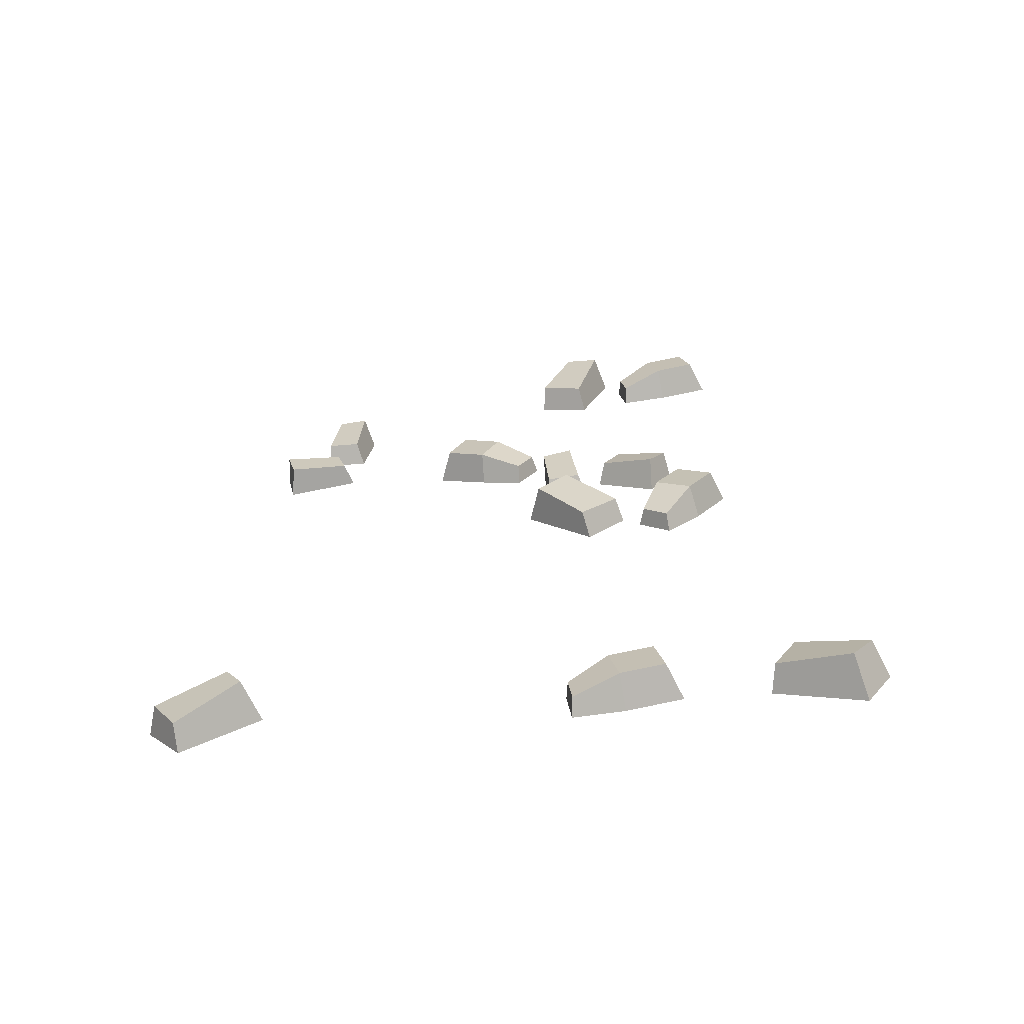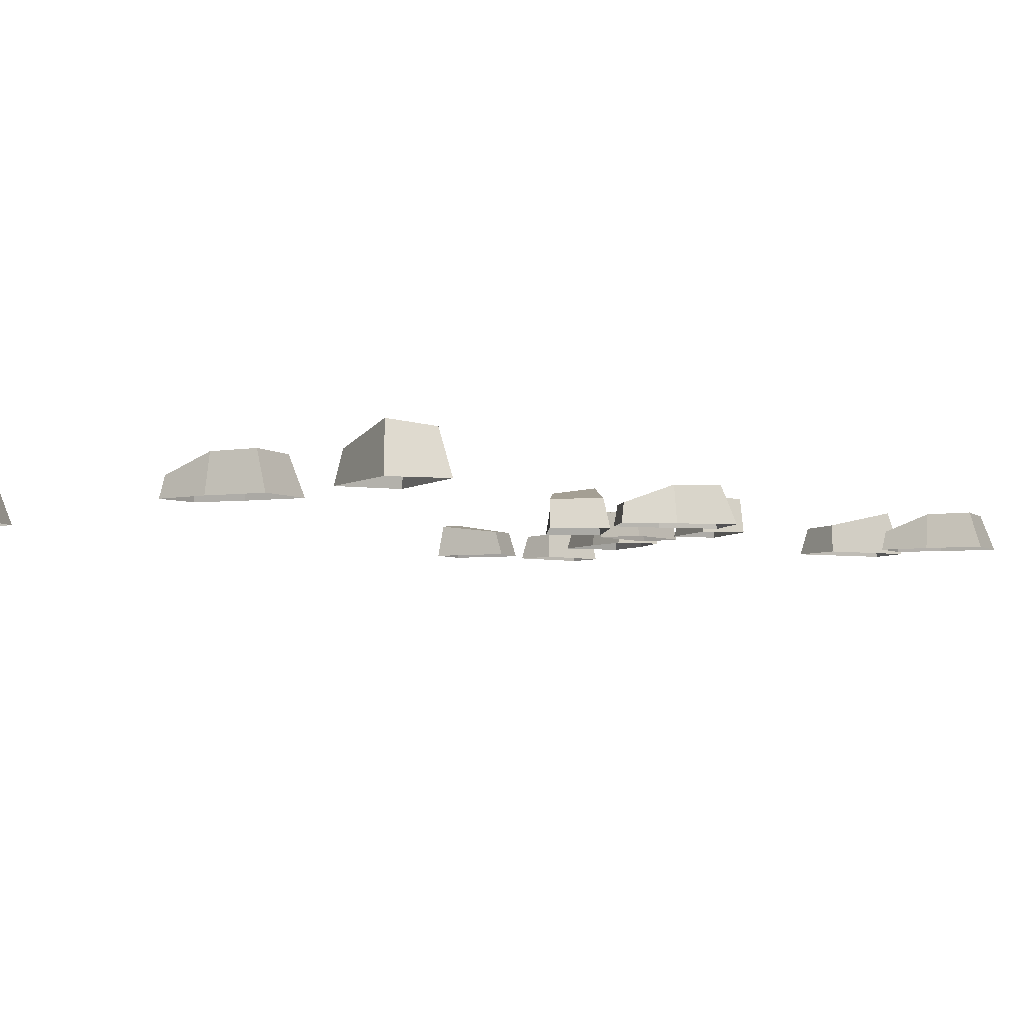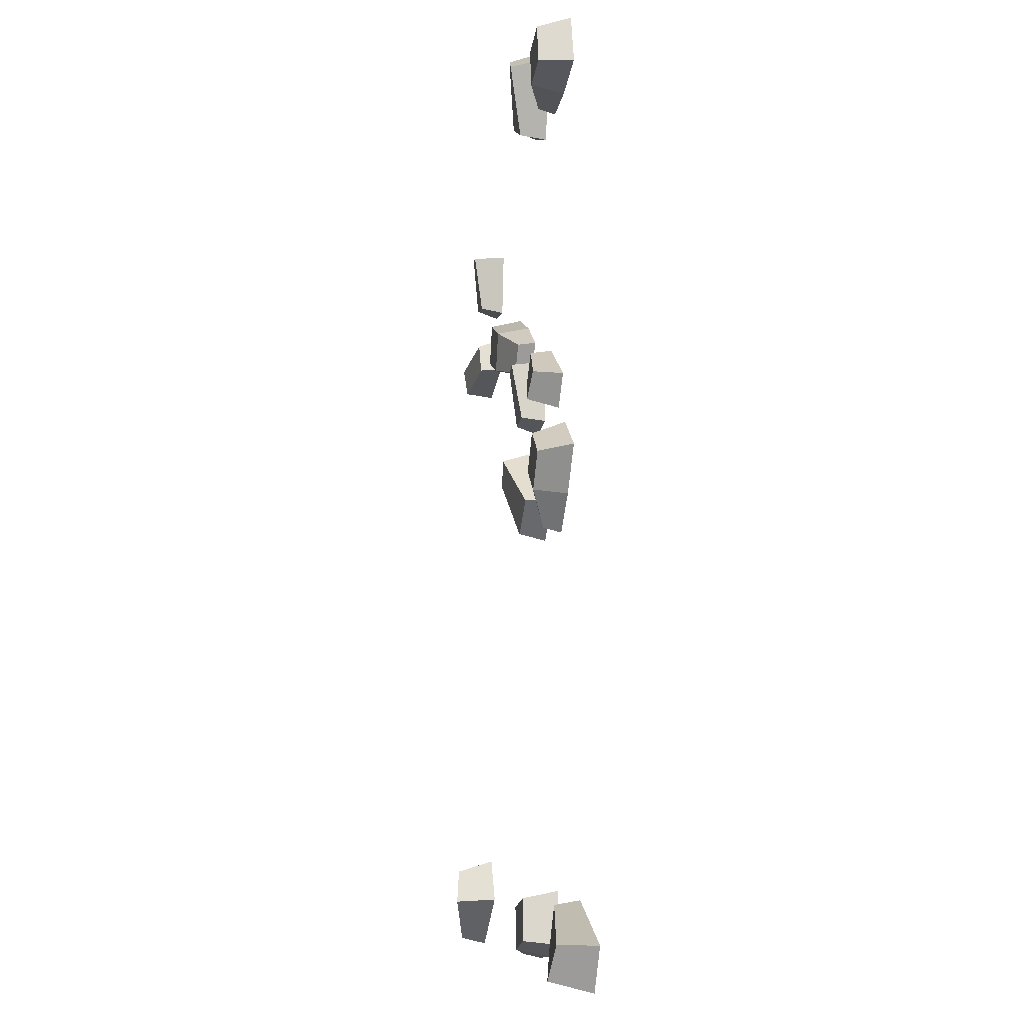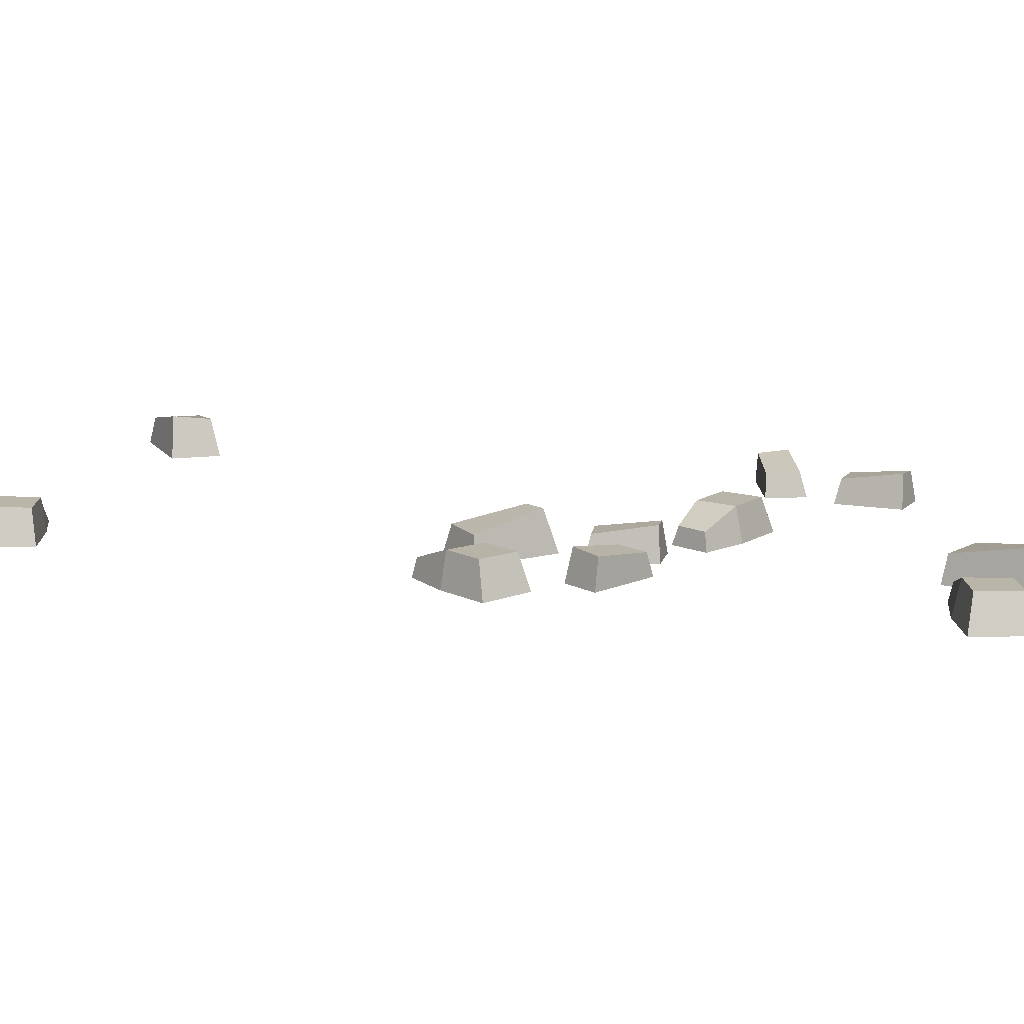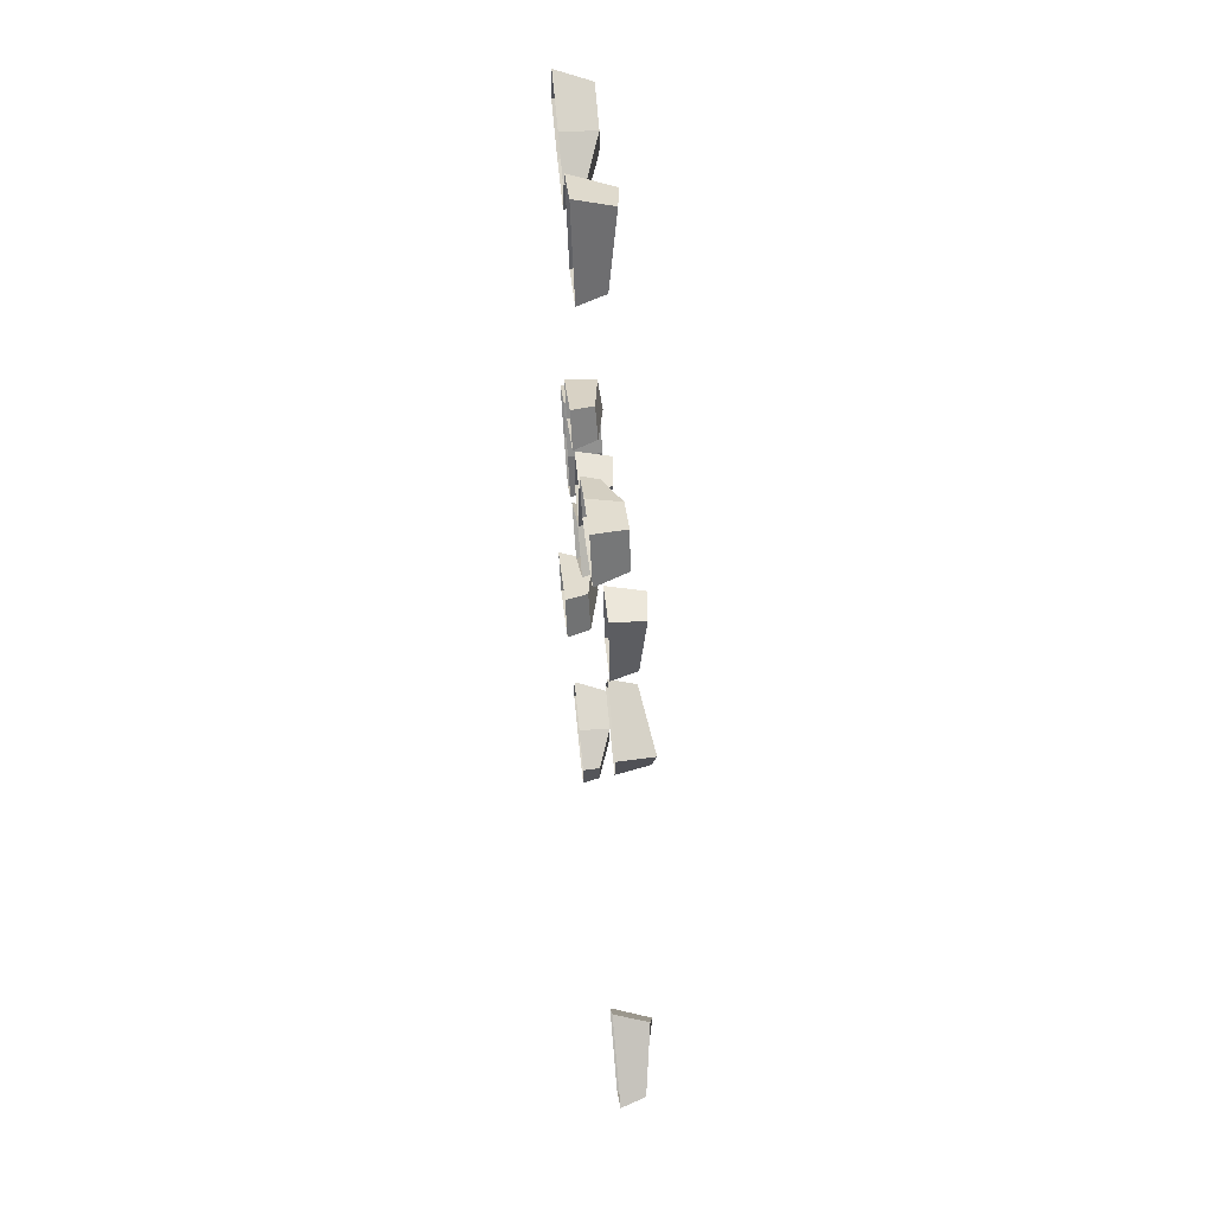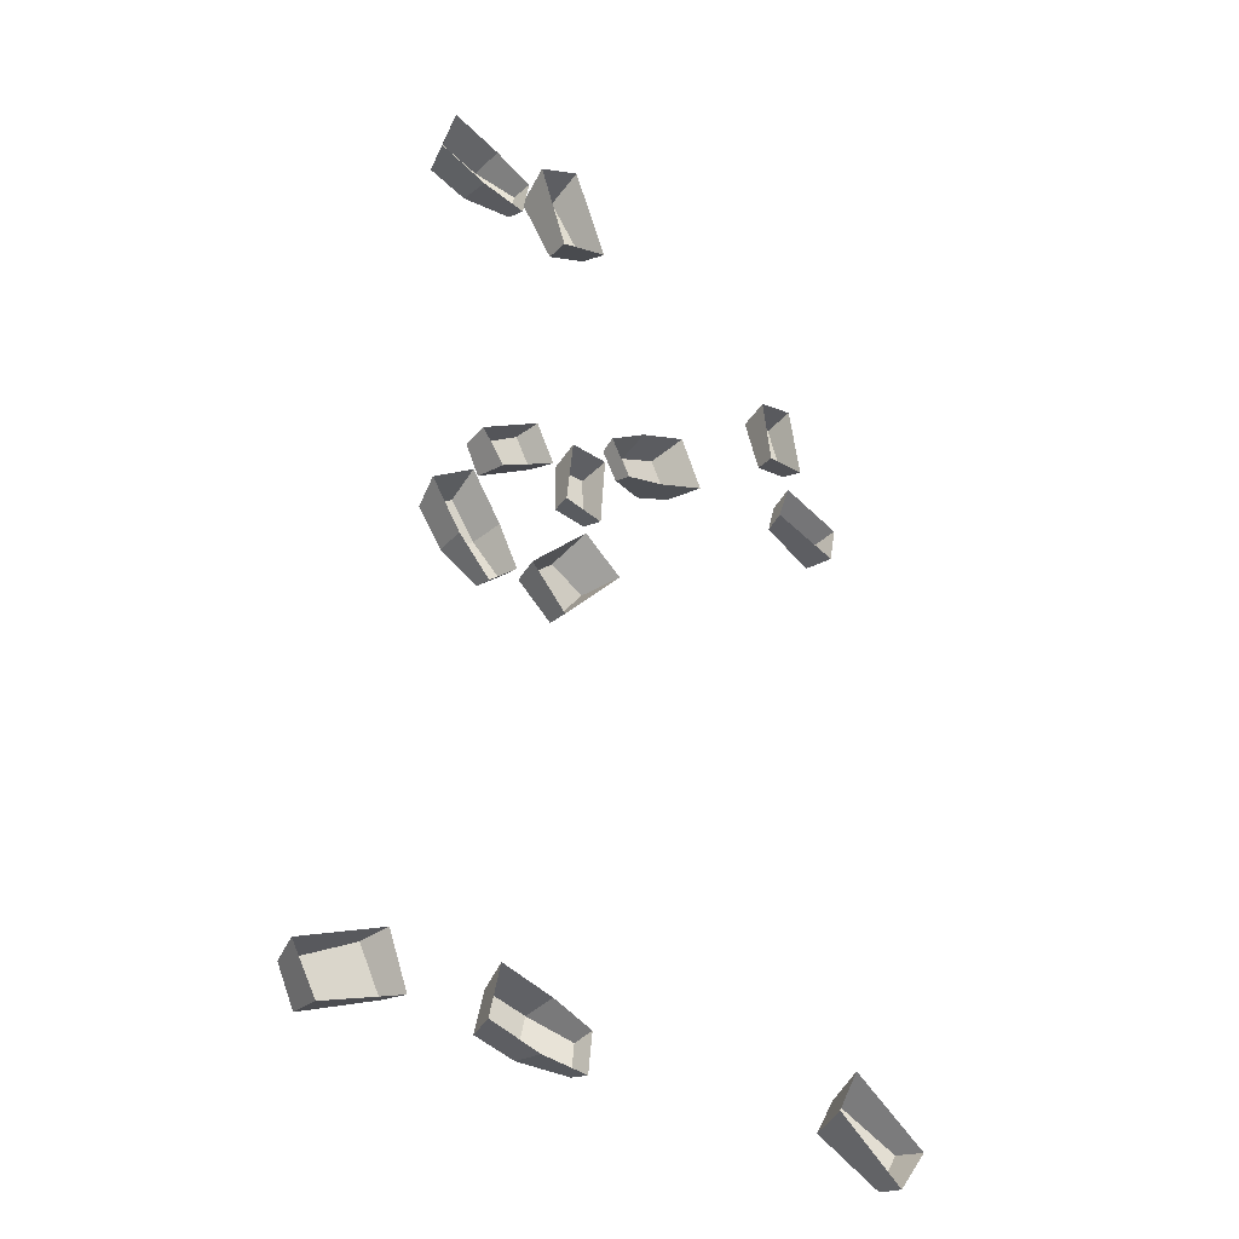
<metadata>
{"format":"obj","ext":"obj","renderer":"f3d","projection":"perspective","resolution":1024,"background":"white","views":[{"elev":-69.3,"azim":-173.6,"up":"+Z"},{"elev":-4.5,"azim":-139.6,"up":"+Y"},{"elev":-10.4,"azim":-100.1,"up":"+Z"},{"elev":13.8,"azim":-77.2,"up":"+Y"},{"elev":60.4,"azim":84.1,"up":"+Z"},{"elev":-36.1,"azim":-41.6,"up":"+Z"}]}
</metadata>
<code>
v 0.9107 0.1044 1.049
v 1.158 0.1461 0.9689
v 1.176 0 0.9964
v 0.8978 0 1.082
v 1.125 0.1321 0.8413
v 0.8706 0.1006 0.9092
v 0.838 0 0.9124
v 1.146 0 0.8302
v 0.9107 0.1044 1.049
v 0.8706 0.1006 0.9092
v 1.125 0.1321 0.8413
v 1.158 0.1461 0.9689
v 0.8706 0.1006 0.9092
v 0.9107 0.1044 1.049
v 0.8978 0 1.082
v 0.838 0 0.9124
v 1.146 0 0.8302
v 1.176 0 0.9964
v 1.158 0.1461 0.9689
v 1.125 0.1321 0.8413
v 0.2702 0 1.018
v 0.2339 0.1503 0.9707
v 0.3136 0.1463 0.8025
v 0.3693 0 0.8059
v -0.1012 0.07929 0.7952
v -0.1196 0 0.8039
v -0.02829 0 0.6533
v -0.03123 0.08017 0.6792
v 0.06591 0.1487 0.8914
v -0.1012 0.07929 0.7952
v -0.03123 0.08017 0.6792
v 0.1456 0.1447 0.7232
v -0.1012 0.07929 0.7952
v 0.06591 0.1487 0.8914
v 0.05402 0 0.9216
v -0.1196 0 0.8039
v 0.153 0 0.71
v 0.1456 0.1447 0.7232
v -0.03123 0.08017 0.6792
v -0.02829 0 0.6533
v 0.3136 0.1463 0.8025
v 0.1456 0.1447 0.7232
v 0.153 0 0.71
v 0.3693 0 0.8059
v 0.05402 0 0.9216
v 0.06591 0.1487 0.8914
v 0.2339 0.1503 0.9707
v 0.2702 0 1.018
v 0.2339 0.1503 0.9707
v 0.06591 0.1487 0.8914
v 0.1456 0.1447 0.7232
v 0.3136 0.1463 0.8025
v -0.495 0.1176 -0.03653
v -0.275 0.1829 0.1861
v -0.2554 0 0.2451
v -0.5226 0 -0.02876
v -0.1362 0.163 0.08918
v -0.3339 0.116 -0.1647
v -0.3565 0 -0.1955
v -0.08038 0 0.1151
v -0.495 0.1176 -0.03653
v -0.3339 0.116 -0.1647
v -0.1362 0.163 0.08918
v -0.275 0.1829 0.1861
v -0.3339 0.116 -0.1647
v -0.495 0.1176 -0.03653
v -0.5226 0 -0.02876
v -0.3565 0 -0.1955
v -0.08038 0 0.1151
v -0.2554 0 0.2451
v -0.275 0.1829 0.1861
v -0.1362 0.163 0.08918
v -0.3736 0.1176 1.745
v -0.4791 0.1829 2.04
v -0.5238 0 2.083
v -0.3925 0 1.724
v -0.3316 0.163 2.123
v -0.1883 0.116 1.835
v -0.1703 0 1.801
v -0.3308 0 2.185
v -0.3736 0.1176 1.745
v -0.1883 0.116 1.835
v -0.3316 0.163 2.123
v -0.4791 0.1829 2.04
v -0.1883 0.116 1.835
v -0.3736 0.1176 1.745
v -0.3925 0 1.724
v -0.1703 0 1.801
v -0.3308 0 2.185
v -0.5238 0 2.083
v -0.4791 0.1829 2.04
v -0.3316 0.163 2.123
v -1.012 0 0.1212
v -0.9589 0.1503 0.09442
v -0.809 0.1463 0.2047
v -0.8229 0 0.2587
v -0.7228 0.07929 -0.2011
v -0.7278 0 -0.2208
v -0.5974 0 -0.1025
v -0.6222 0.08017 -0.1103
v -0.8491 0.1487 -0.05538
v -0.7228 0.07929 -0.2011
v -0.6222 0.08017 -0.1103
v -0.6991 0.1447 0.05489
v -0.7228 0.07929 -0.2011
v -0.8491 0.1487 -0.05538
v -0.8764 0 -0.07281
v -0.7278 0 -0.2208
v -0.6876 0 0.06475
v -0.6991 0.1447 0.05489
v -0.6222 0.08017 -0.1103
v -0.5974 0 -0.1025
v -0.809 0.1463 0.2047
v -0.6991 0.1447 0.05489
v -0.6876 0 0.06475
v -0.8229 0 0.2587
v -0.8764 0 -0.07281
v -0.8491 0.1487 -0.05538
v -0.9589 0.1503 0.09442
v -1.012 0 0.1212
v -0.9589 0.1503 0.09442
v -0.8491 0.1487 -0.05538
v -0.6991 0.1447 0.05489
v -0.809 0.1463 0.2047
v -0.3285 0.1044 0.386
v -0.2974 0.1461 0.6439
v -0.328 0 0.6568
v -0.3586 0 0.367
v -0.1658 0.1321 0.6358
v -0.184 0.1006 0.3733
v -0.181 0 0.3406
v -0.1589 0 0.6583
v -0.3285 0.1044 0.386
v -0.184 0.1006 0.3733
v -0.1658 0.1321 0.6358
v -0.2974 0.1461 0.6439
v -0.184 0.1006 0.3733
v -0.3285 0.1044 0.386
v -0.3586 0 0.367
v -0.181 0 0.3406
v -0.1589 0 0.6583
v -0.328 0 0.6568
v -0.2974 0.1461 0.6439
v -0.1658 0.1321 0.6358
v 0.8269 0.1044 1.232
v 0.7952 0.1461 1.49
v 0.7624 0 1.495
v 0.8023 0 1.207
v 0.9249 0.1321 1.514
v 0.9702 0.1006 1.255
v 0.981 0 1.224
v 0.9262 0 1.537
v 0.8269 0.1044 1.232
v 0.9702 0.1006 1.255
v 0.9249 0.1321 1.514
v 0.7952 0.1461 1.49
v 0.9702 0.1006 1.255
v 0.8269 0.1044 1.232
v 0.8023 0 1.207
v 0.981 0 1.224
v 0.9262 0 1.537
v 0.7624 0 1.495
v 0.7952 0.1461 1.49
v 0.9249 0.1321 1.514
v -0.6631 0 -2.008
v -0.6059 0.1503 -1.993
v -0.568 0.1463 -1.811
v -0.6144 0 -1.78
v -0.2327 0.07929 -2.055
v -0.2233 0 -2.073
v -0.2053 0 -1.898
v -0.2186 0.08017 -1.92
v -0.4241 0.1487 -2.031
v -0.2327 0.07929 -2.055
v -0.2186 0.08017 -1.92
v -0.3862 0.1447 -1.849
v -0.2327 0.07929 -2.055
v -0.4241 0.1487 -2.031
v -0.4328 0 -2.062
v -0.2233 0 -2.073
v -0.3841 0 -1.834
v -0.3862 0.1447 -1.849
v -0.2186 0.08017 -1.92
v -0.2053 0 -1.898
v -0.568 0.1463 -1.811
v -0.3862 0.1447 -1.849
v -0.3841 0 -1.834
v -0.6144 0 -1.78
v -0.4328 0 -2.062
v -0.4241 0.1487 -2.031
v -0.6059 0.1503 -1.993
v -0.6631 0 -2.008
v -0.6059 0.1503 -1.993
v -0.4241 0.1487 -2.031
v -0.3862 0.1447 -1.849
v -0.568 0.1463 -1.811
v 1.328 0.1176 -2.007
v 1.075 0.1829 -1.823
v 1.013 0 -1.813
v 1.324 0 -2.036
v 1.149 0.163 -1.671
v 1.43 0.116 -1.828
v 1.464 0 -1.846
v 1.115 0 -1.62
v 1.328 0.1176 -2.007
v 1.43 0.116 -1.828
v 1.149 0.163 -1.671
v 1.075 0.1829 -1.823
v 1.43 0.116 -1.828
v 1.328 0.1176 -2.007
v 1.324 0 -2.036
v 1.464 0 -1.846
v 1.115 0 -1.62
v 1.013 0 -1.813
v 1.075 0.1829 -1.823
v 1.149 0.163 -1.671
v -1.023 0.1176 -2.02
v -1.313 0.1829 -2.138
v -1.354 0 -2.185
v -1.001 0 -2.038
v -1.403 0.163 -1.995
v -1.121 0.116 -1.839
v -1.088 0 -1.82
v -1.464 0 -1.996
v -1.023 0.1176 -2.02
v -1.121 0.116 -1.839
v -1.403 0.163 -1.995
v -1.313 0.1829 -2.138
v -1.121 0.116 -1.839
v -1.023 0.1176 -2.02
v -1.001 0 -2.038
v -1.088 0 -1.82
v -1.464 0 -1.996
v -1.354 0 -2.185
v -1.313 0.1829 -2.138
v -1.403 0.163 -1.995
v -1.057 0 1.855
v -0.9993 0.1503 1.867
v -0.9497 0.1463 2.047
v -0.9941 0 2.08
v -0.631 0.07929 1.781
v -0.6227 0 1.763
v -0.5934 0 1.936
v -0.6081 0.08017 1.915
v -0.8203 0.1487 1.817
v -0.631 0.07929 1.781
v -0.6081 0.08017 1.915
v -0.7708 0.1447 1.997
v -0.631 0.07929 1.781
v -0.8203 0.1487 1.817
v -0.831 0 1.787
v -0.6227 0 1.763
v -0.7678 0 2.012
v -0.7708 0.1447 1.997
v -0.6081 0.08017 1.915
v -0.5934 0 1.936
v -0.9497 0.1463 2.047
v -0.7708 0.1447 1.997
v -0.7678 0 2.012
v -0.9941 0 2.08
v -0.831 0 1.787
v -0.8203 0.1487 1.817
v -0.9993 0.1503 1.867
v -1.057 0 1.855
v -0.9993 0.1503 1.867
v -0.8203 0.1487 1.817
v -0.7708 0.1447 1.997
v -0.9497 0.1463 2.047
v -0.4633 0.1044 0.5166
v -0.6889 0.1461 0.3879
v -0.681 0 0.3557
v -0.4301 0 0.5037
v -0.7608 0.1321 0.4983
v -0.5391 0.1006 0.6402
v -0.5147 0 0.6621
v -0.783 0 0.4905
v -0.4633 0.1044 0.5166
v -0.5391 0.1006 0.6402
v -0.7608 0.1321 0.4983
v -0.6889 0.1461 0.3879
v -0.5391 0.1006 0.6402
v -0.4633 0.1044 0.5166
v -0.4301 0 0.5037
v -0.5147 0 0.6621
v -0.783 0 0.4905
v -0.681 0 0.3557
v -0.6889 0.1461 0.3879
v -0.7608 0.1321 0.4983
g SM_Env_Brick_Debris_03_(1)_1644_107
f 1 3 2
f 1 4 3
f 5 7 6
f 5 8 7
f 9 11 10
f 9 12 11
f 13 15 14
f 13 16 15
f 17 19 18
f 17 20 19
f 21 23 22
f 21 24 23
f 25 27 26
f 25 28 27
f 29 31 30
f 29 32 31
f 33 35 34
f 33 36 35
f 37 39 38
f 37 40 39
f 41 43 42
f 41 44 43
f 45 47 46
f 45 48 47
f 49 51 50
f 49 52 51
f 53 55 54
f 53 56 55
f 57 59 58
f 57 60 59
f 61 63 62
f 61 64 63
f 65 67 66
f 65 68 67
f 69 71 70
f 69 72 71
f 73 75 74
f 73 76 75
f 77 79 78
f 77 80 79
f 81 83 82
f 81 84 83
f 85 87 86
f 85 88 87
f 89 91 90
f 89 92 91
f 93 95 94
f 93 96 95
f 97 99 98
f 97 100 99
f 101 103 102
f 101 104 103
f 105 107 106
f 105 108 107
f 109 111 110
f 109 112 111
f 113 115 114
f 113 116 115
f 117 119 118
f 117 120 119
f 121 123 122
f 121 124 123
f 125 127 126
f 125 128 127
f 129 131 130
f 129 132 131
f 133 135 134
f 133 136 135
f 137 139 138
f 137 140 139
f 141 143 142
f 141 144 143
f 145 147 146
f 145 148 147
f 149 151 150
f 149 152 151
f 153 155 154
f 153 156 155
f 157 159 158
f 157 160 159
f 161 163 162
f 161 164 163
f 165 167 166
f 165 168 167
f 169 171 170
f 169 172 171
f 173 175 174
f 173 176 175
f 177 179 178
f 177 180 179
f 181 183 182
f 181 184 183
f 185 187 186
f 185 188 187
f 189 191 190
f 189 192 191
f 193 195 194
f 193 196 195
f 197 199 198
f 197 200 199
f 201 203 202
f 201 204 203
f 205 207 206
f 205 208 207
f 209 211 210
f 209 212 211
f 213 215 214
f 213 216 215
f 217 219 218
f 217 220 219
f 221 223 222
f 221 224 223
f 225 227 226
f 225 228 227
f 229 231 230
f 229 232 231
f 233 235 234
f 233 236 235
f 237 239 238
f 237 240 239
f 241 243 242
f 241 244 243
f 245 247 246
f 245 248 247
f 249 251 250
f 249 252 251
f 253 255 254
f 253 256 255
f 257 259 258
f 257 260 259
f 261 263 262
f 261 264 263
f 265 267 266
f 265 268 267
f 269 271 270
f 269 272 271
f 273 275 274
f 273 276 275
f 277 279 278
f 277 280 279
f 281 283 282
f 281 284 283
f 285 287 286
f 285 288 287

</code>
